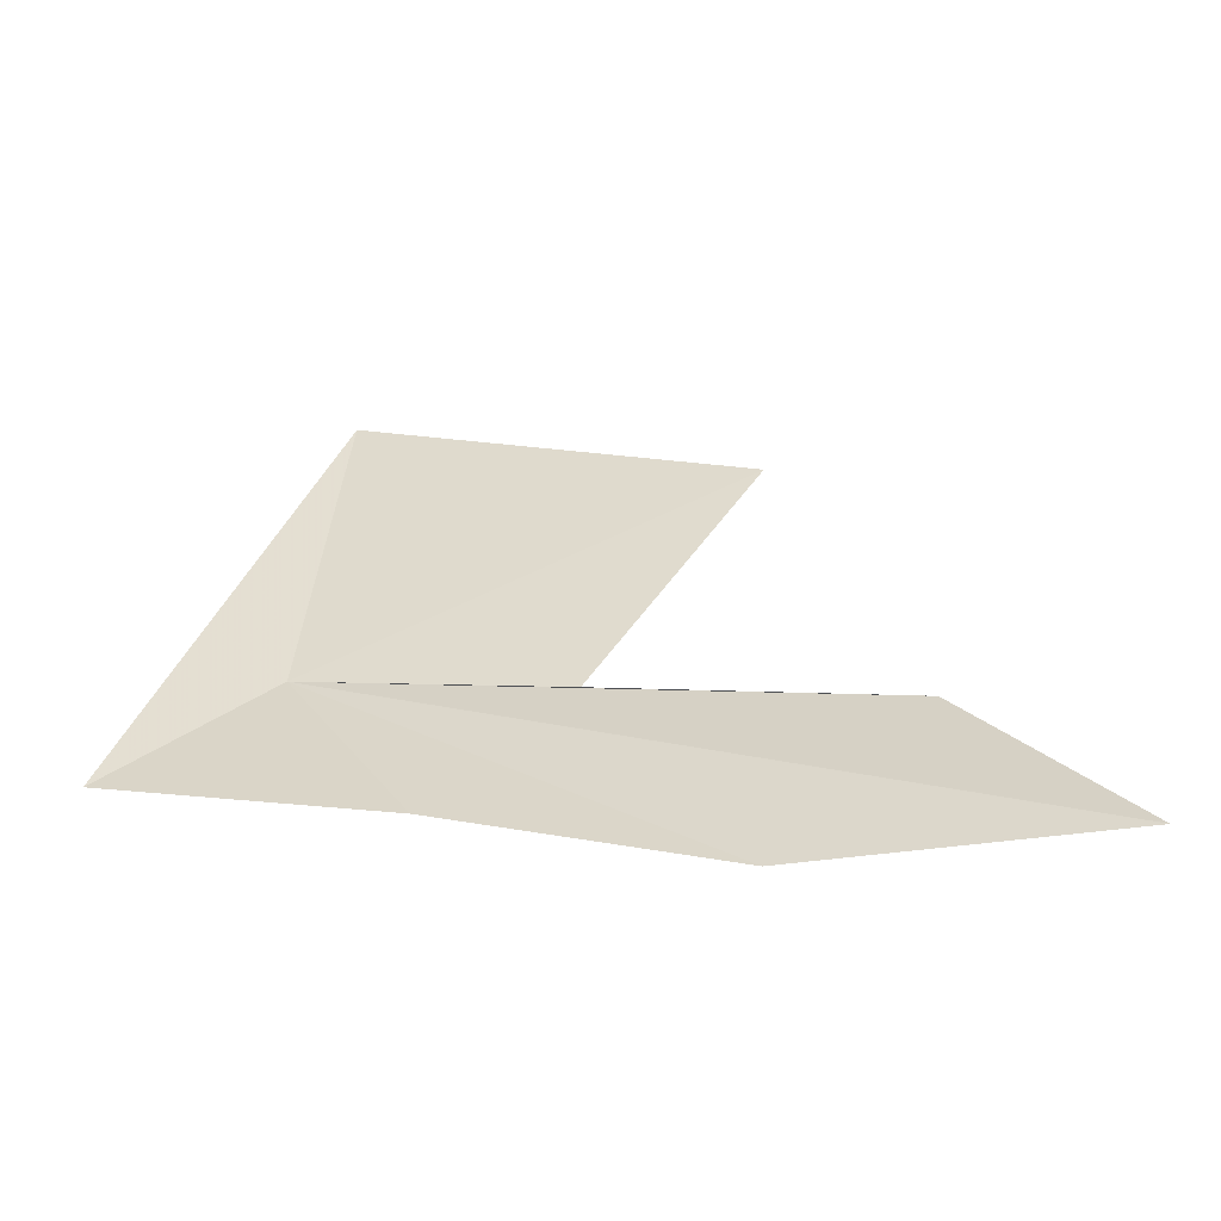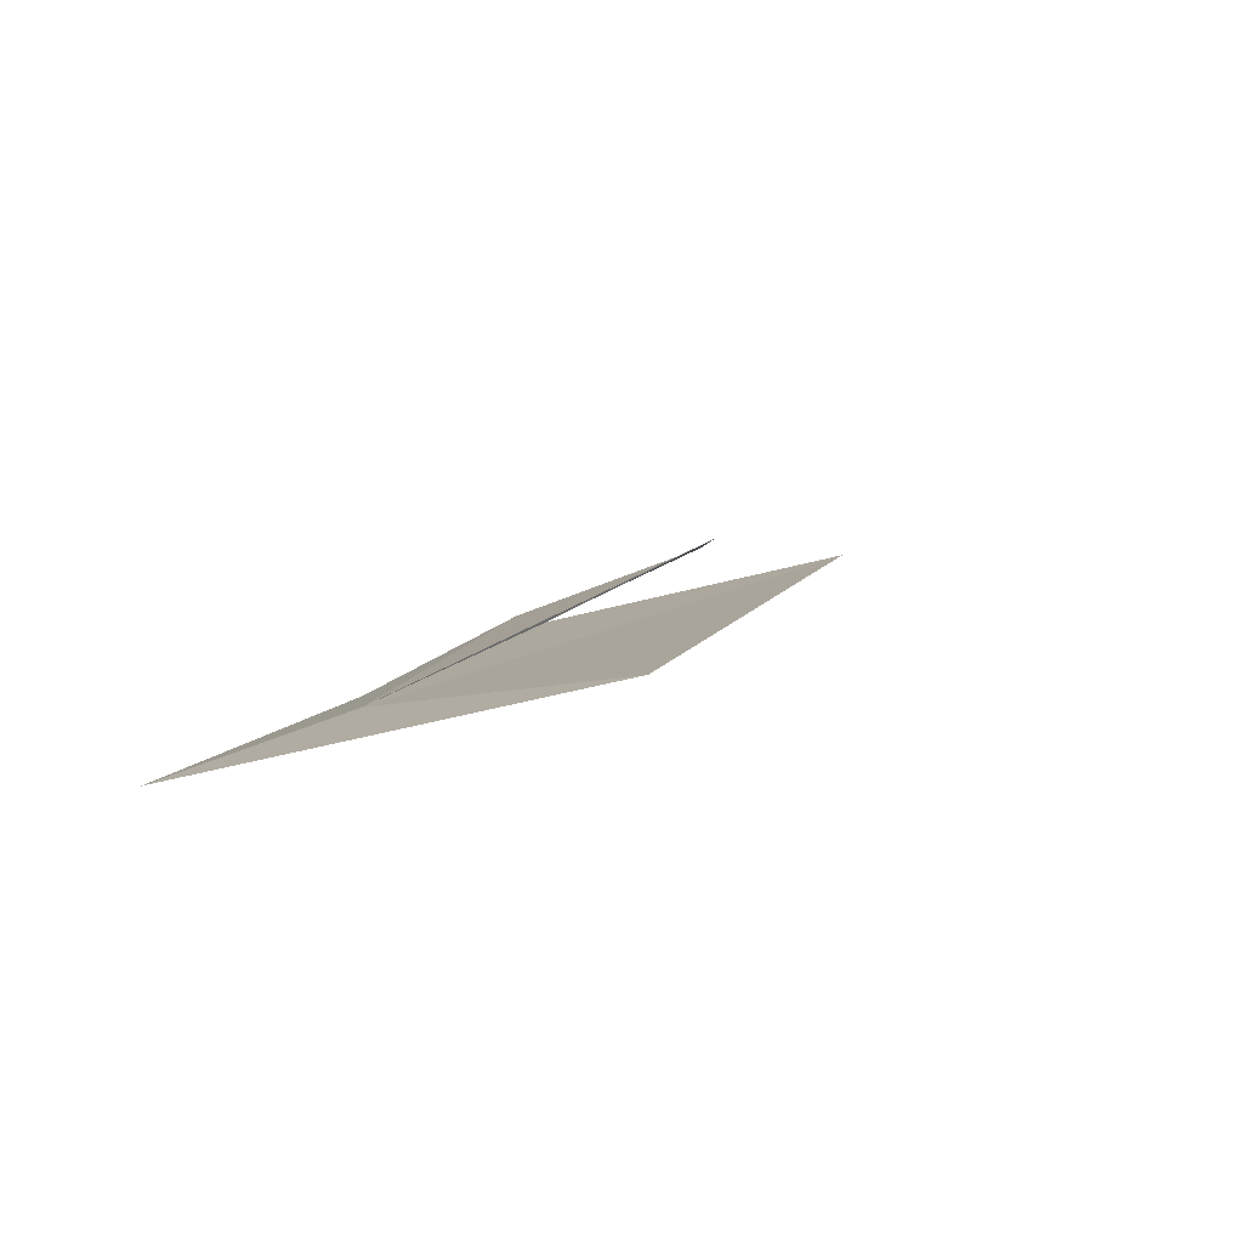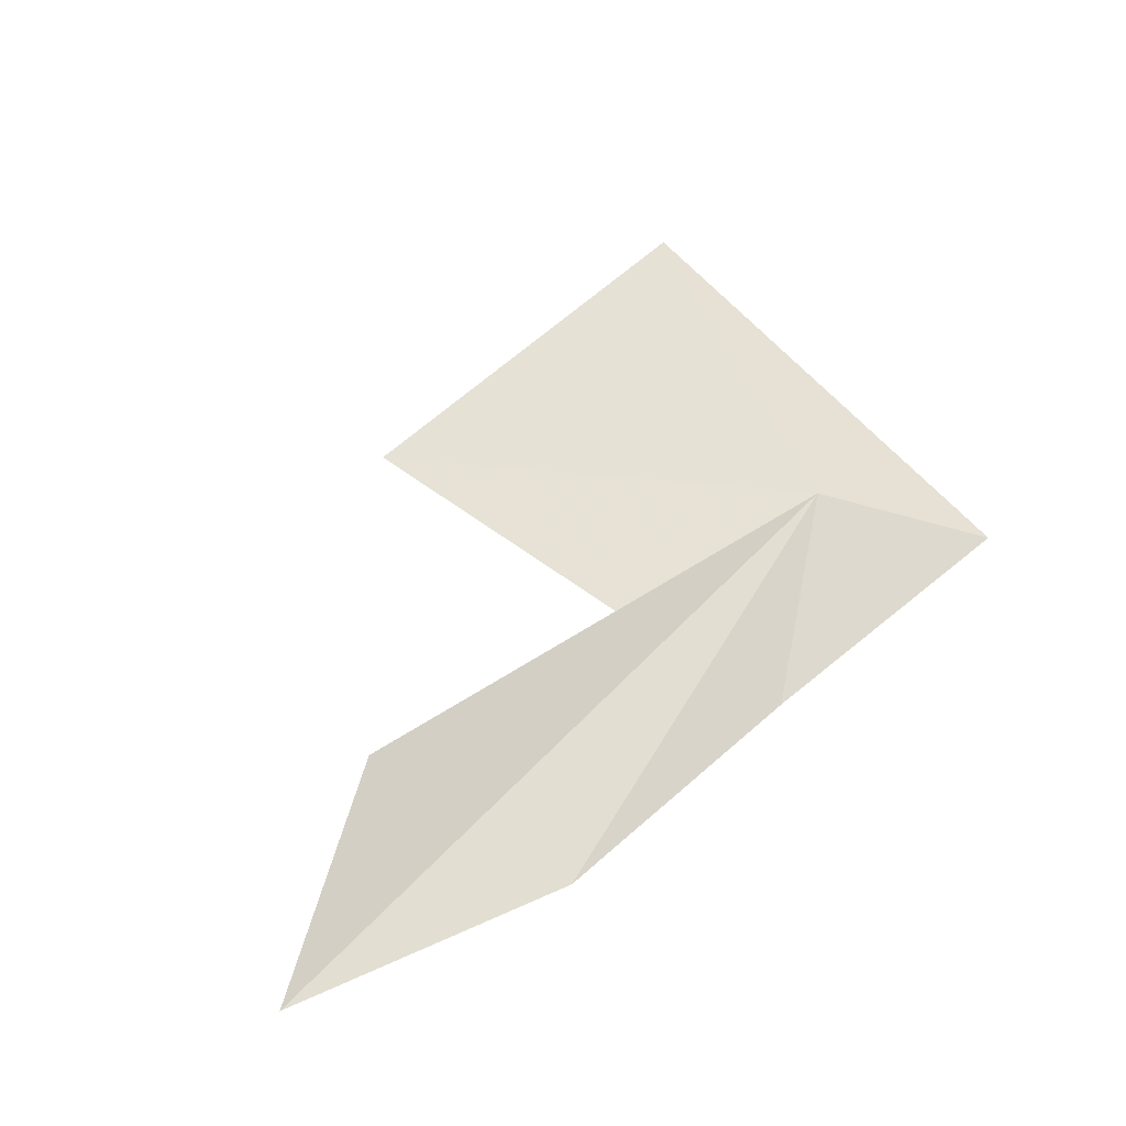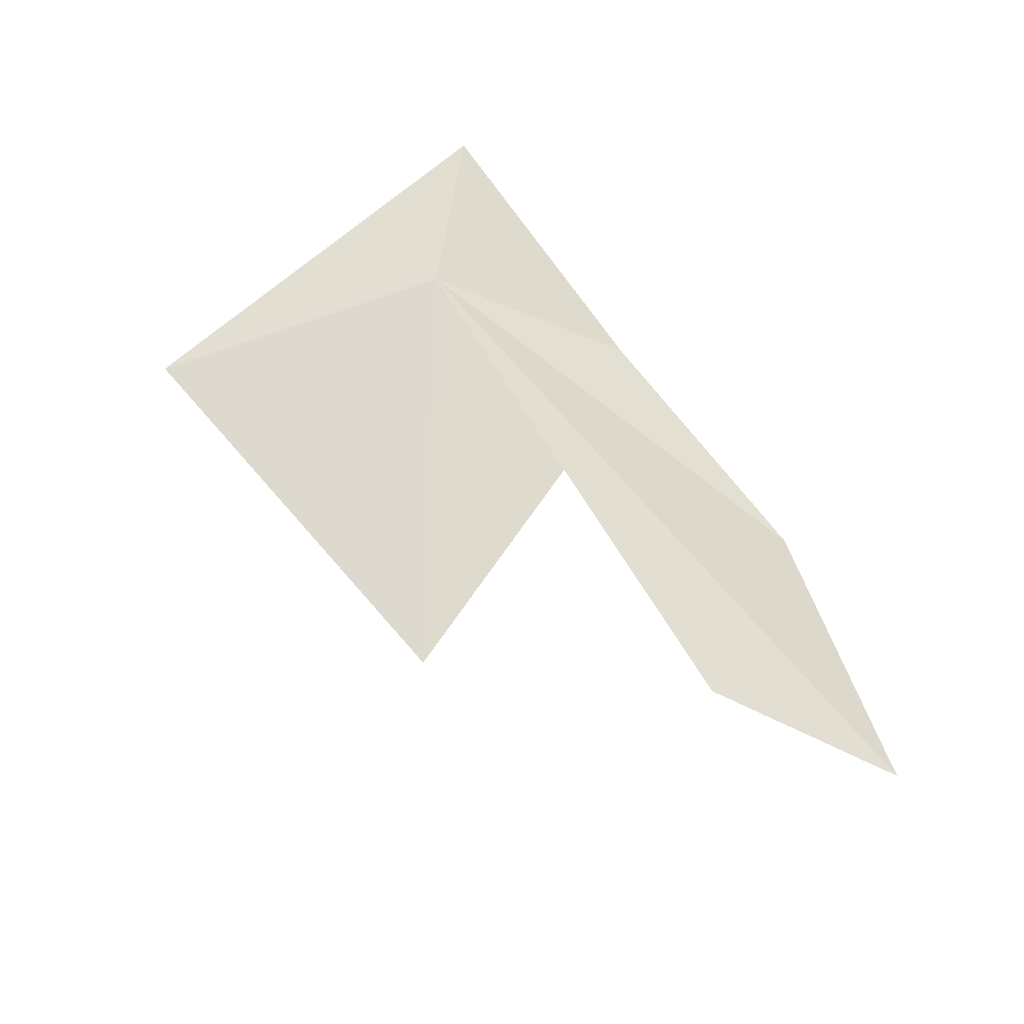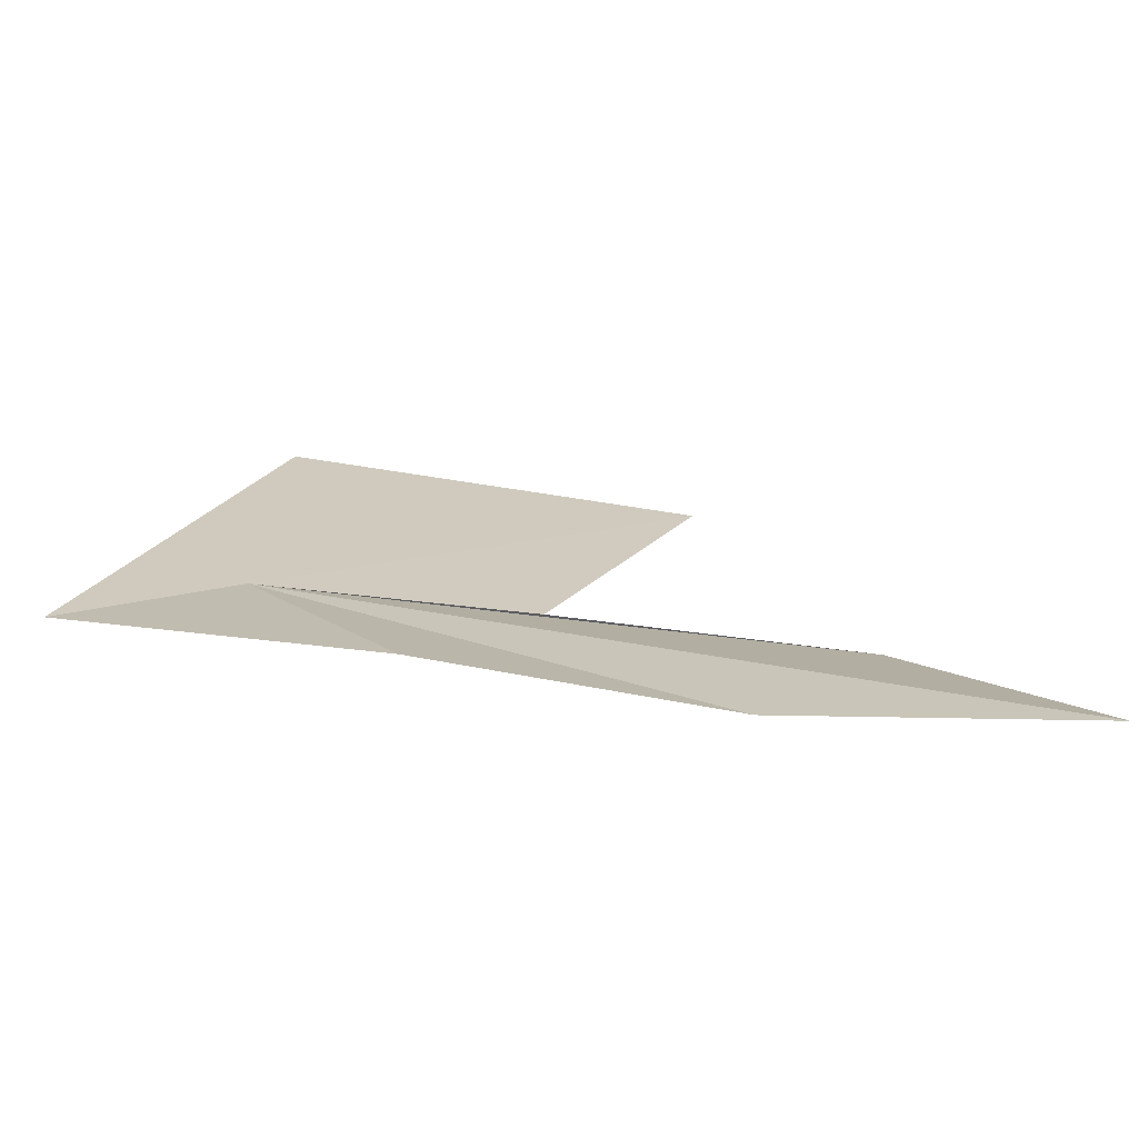
<metadata>
{"format":"obj","ext":"obj","renderer":"f3d","projection":"perspective","resolution":1024,"background":"white","views":[{"elev":-27.4,"azim":15.5,"up":"+Z"},{"elev":19.5,"azim":-47.5,"up":"+Y"},{"elev":48.8,"azim":151.5,"up":"+Y"},{"elev":78.9,"azim":65.6,"up":"+Y"},{"elev":-48.5,"azim":-0.6,"up":"+Z"}]}
</metadata>
<code>
v -4.112 18.18 21.76
v -4.082 18.68 23.23
v -2.228 18.55 22.65
v -2.892 18.17 21.58
v -1.535 18.19 21.38
v -4.83 17.94 21.29
v -3.435 17.82 20.98
v -0.751 17.8 20.63
v -2.124 17.77 20.61
f 1 3 2
f 1 5 4
f 1 6 7
f 1 9 8
f 1 8 5
f 1 7 9
f 1 4 3
f 1 2 6

</code>
